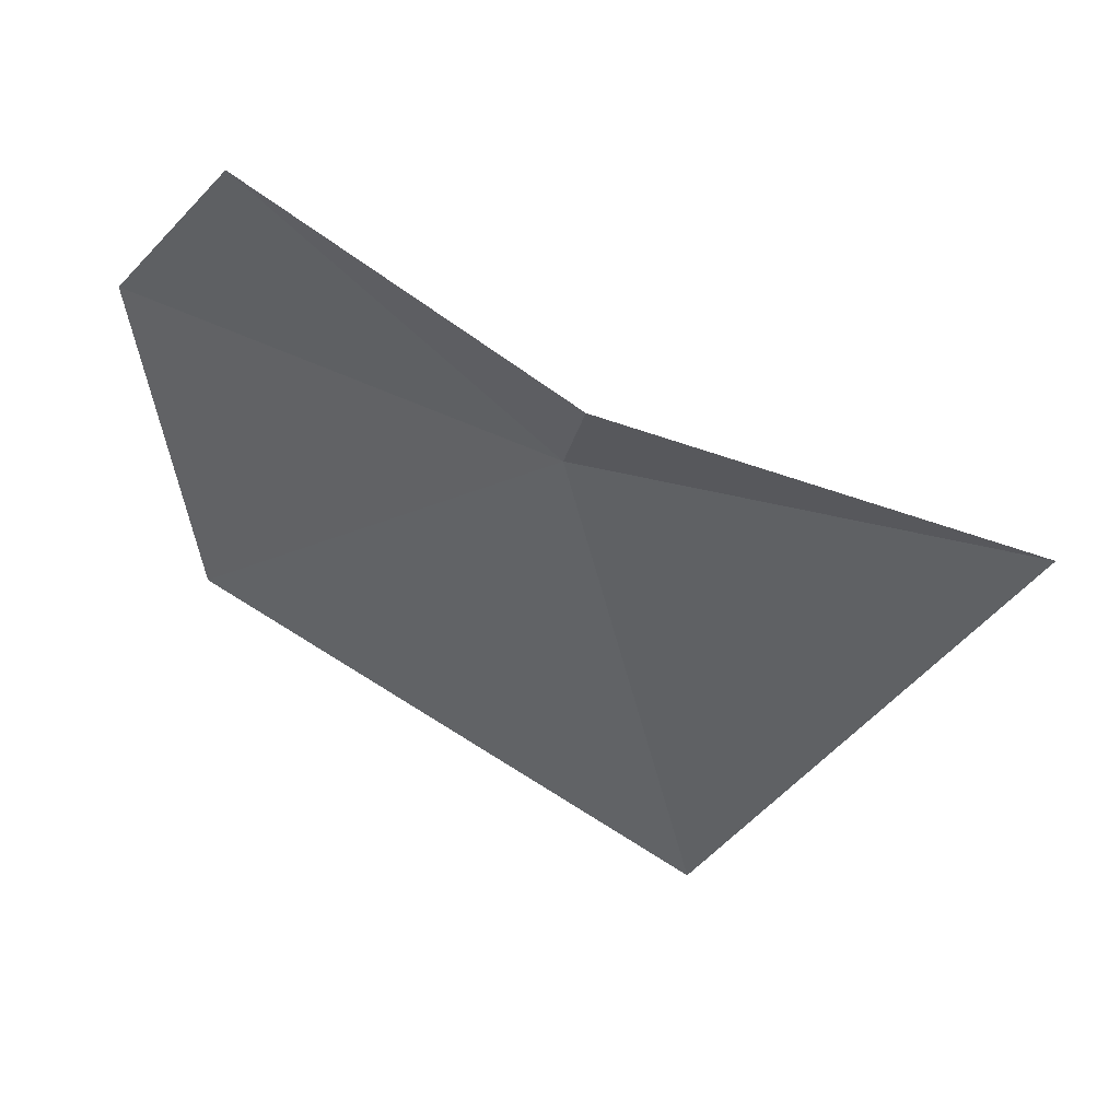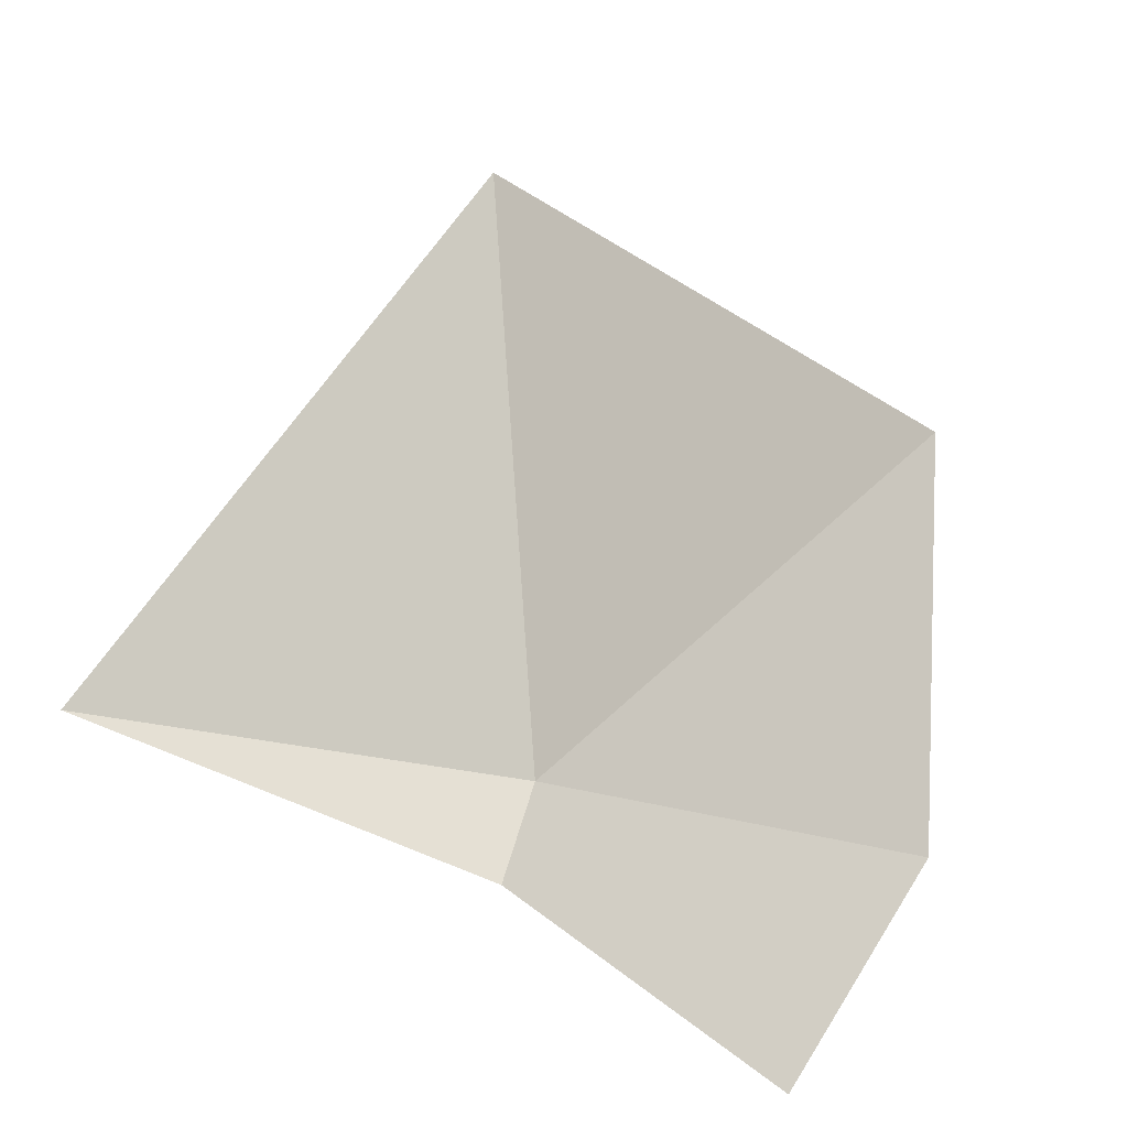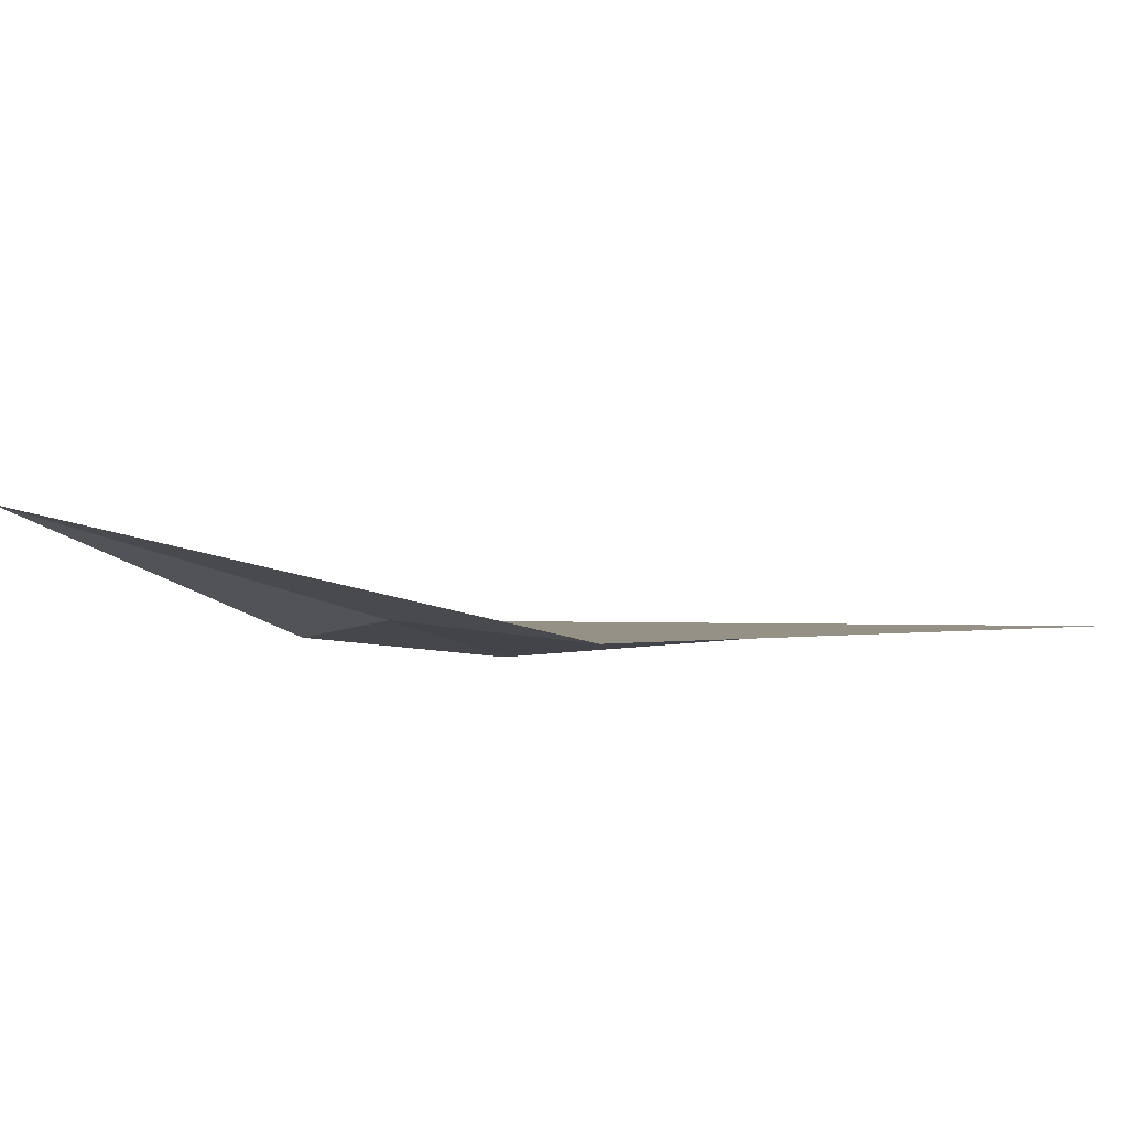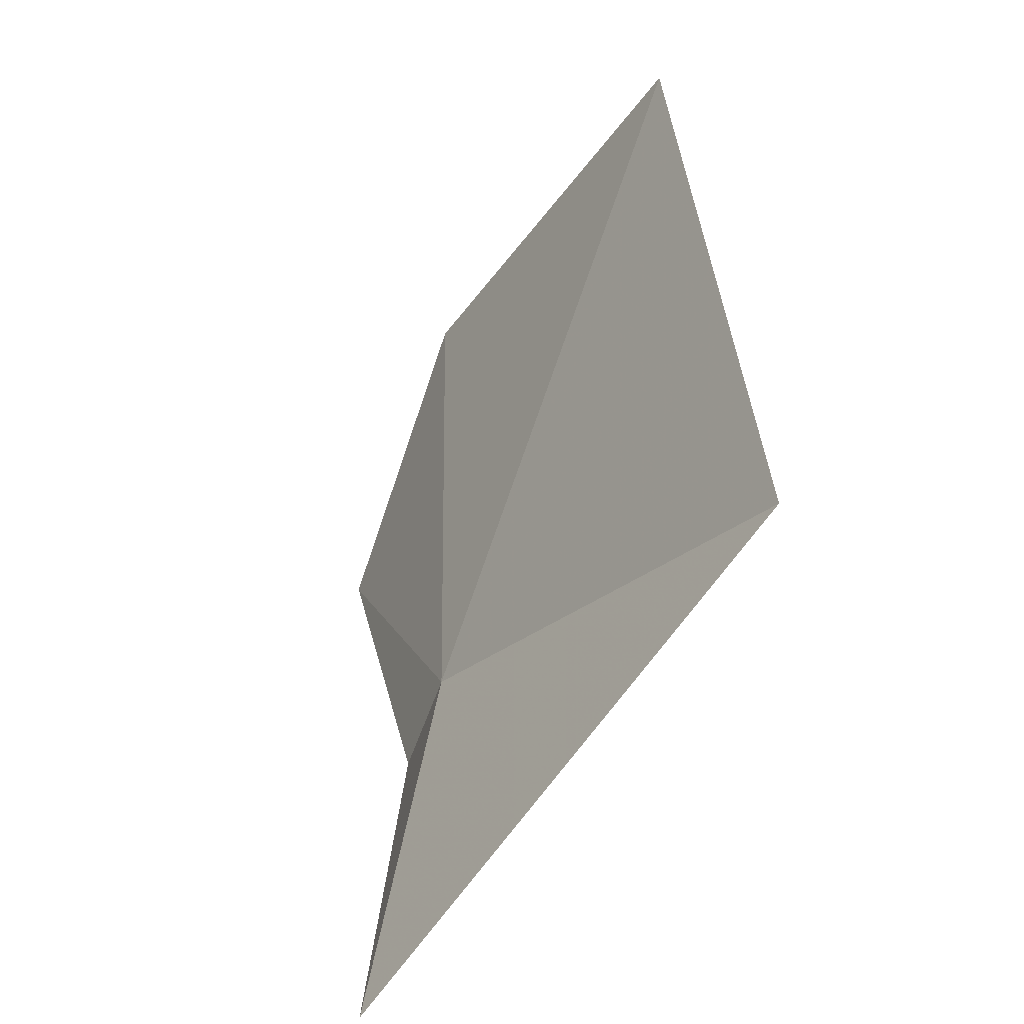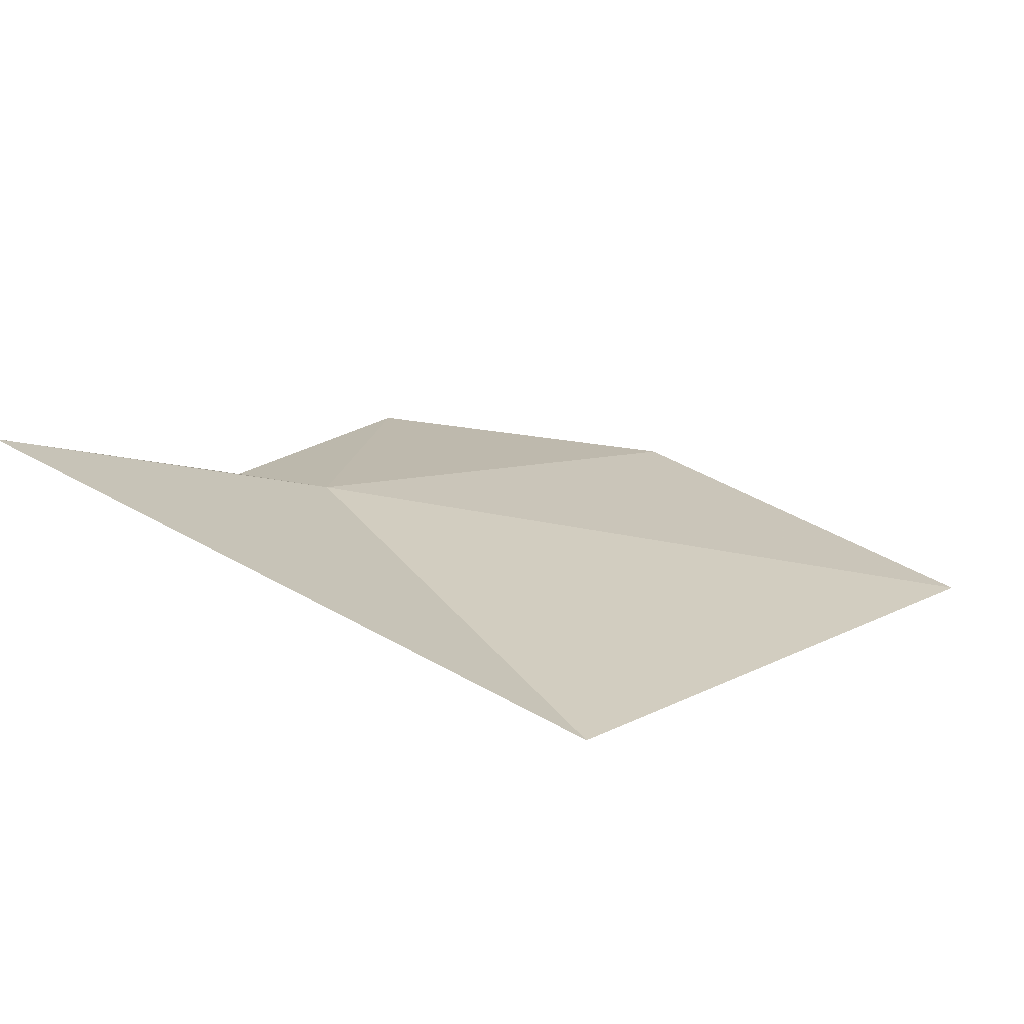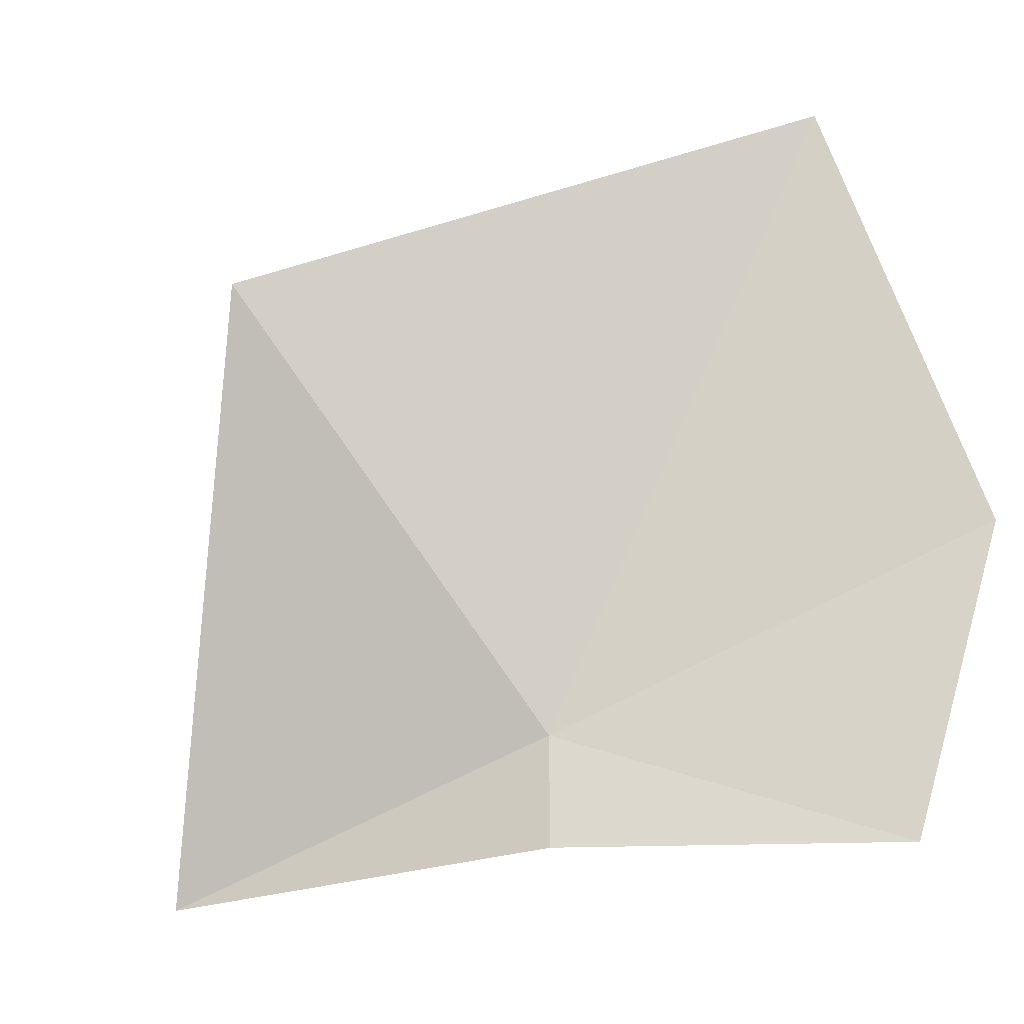
<metadata>
{"format":"obj","ext":"obj","renderer":"f3d","projection":"perspective","resolution":1024,"background":"white","views":[{"elev":-1.7,"azim":-177.8,"up":"+Y"},{"elev":-55.5,"azim":-10.3,"up":"+Z"},{"elev":-48.5,"azim":-47.7,"up":"+Y"},{"elev":31.3,"azim":-67.8,"up":"+Z"},{"elev":-24.8,"azim":-59.8,"up":"+Y"},{"elev":-38.7,"azim":36.0,"up":"+Z"}]}
</metadata>
<code>
v 8.893 3.458 0.055
v 8.881 3.475 0
v 9.037 3.581 0
v 9.117 3.552 0.154
v 9.107 3.411 0.349
v 8.835 3.253 0.253
v 8.681 3.411 0
f 1 2 3
f 1 4 5
f 1 5 6
f 1 7 2
f 1 3 4
f 1 6 7

</code>
